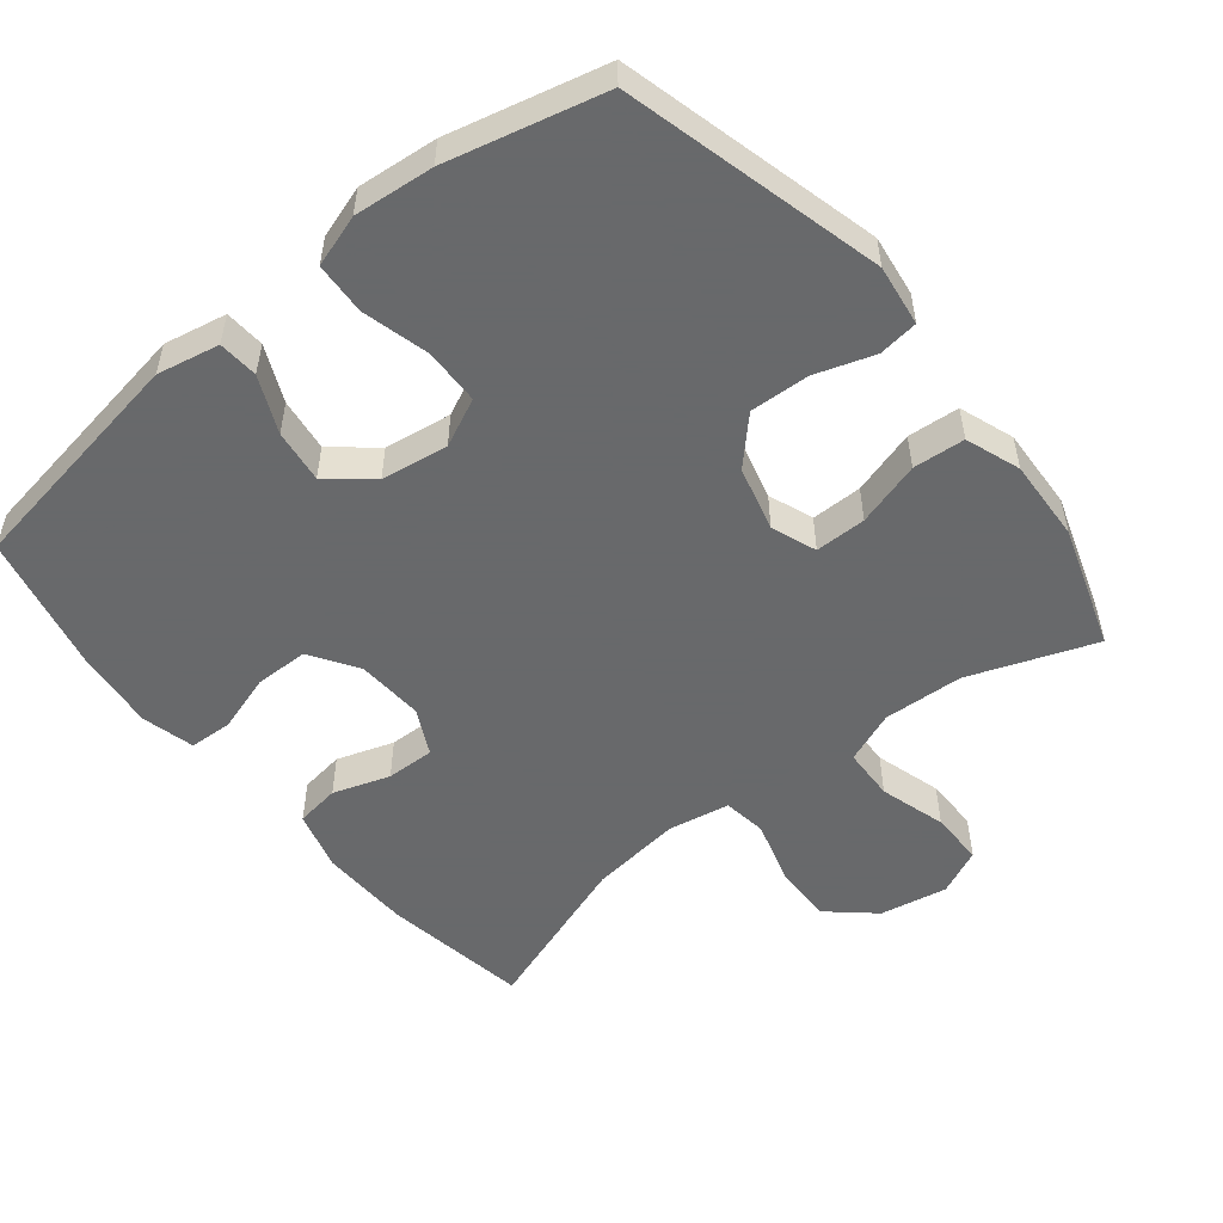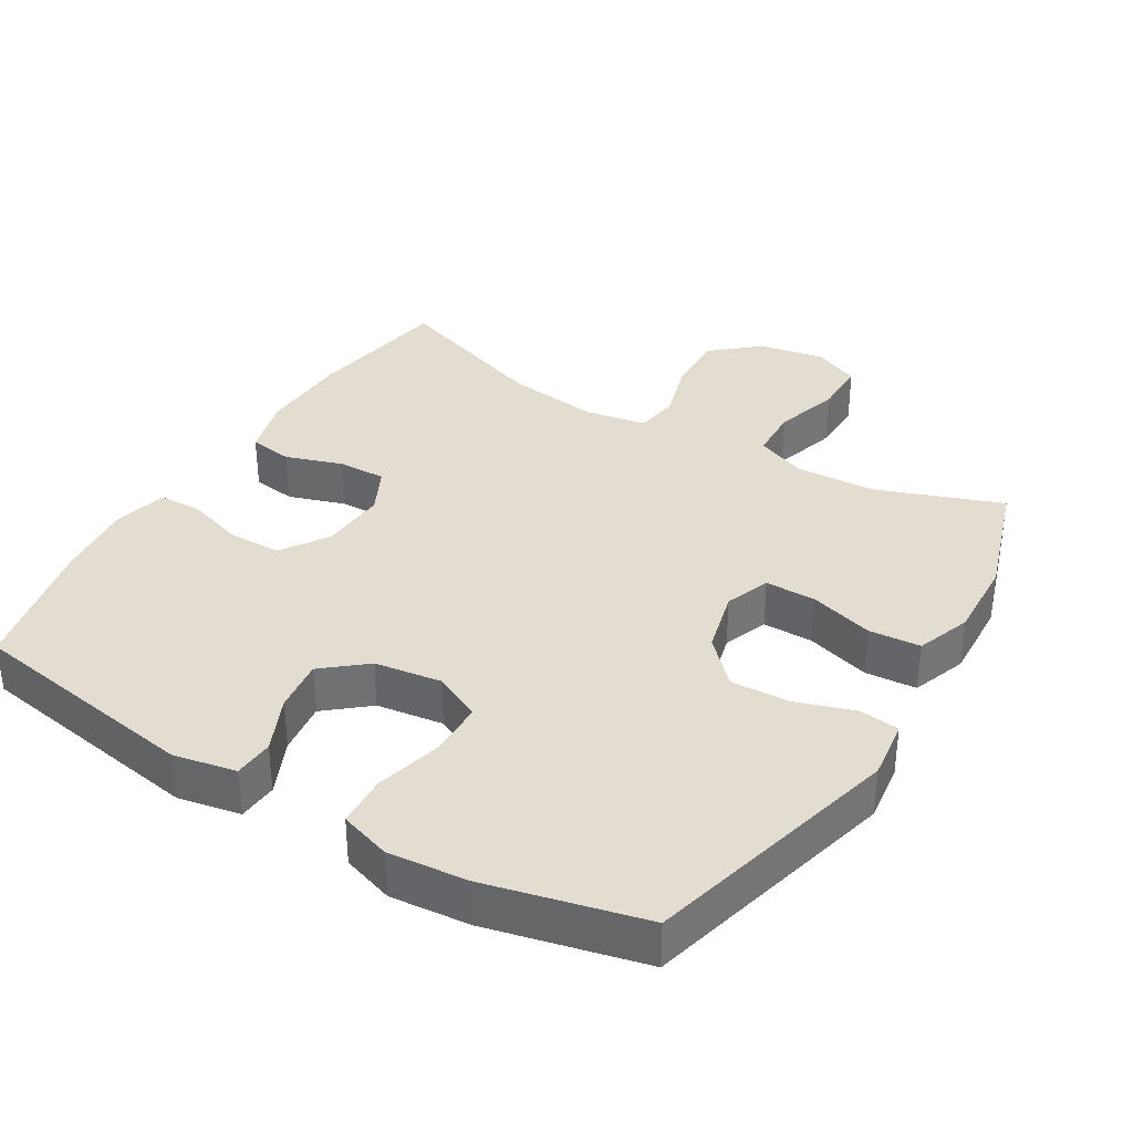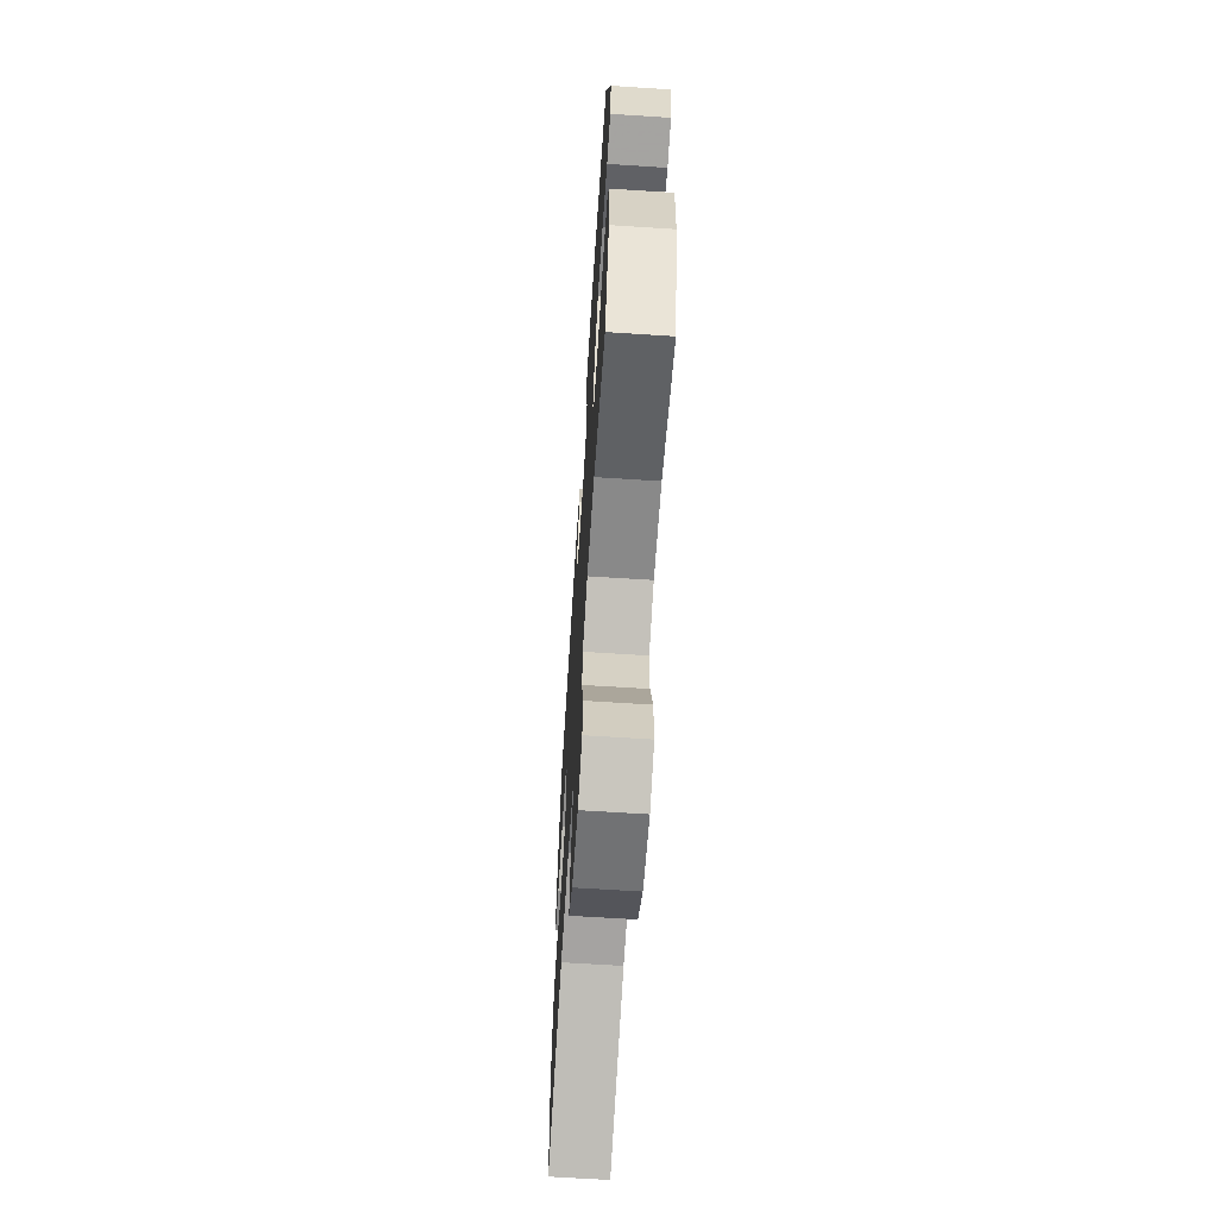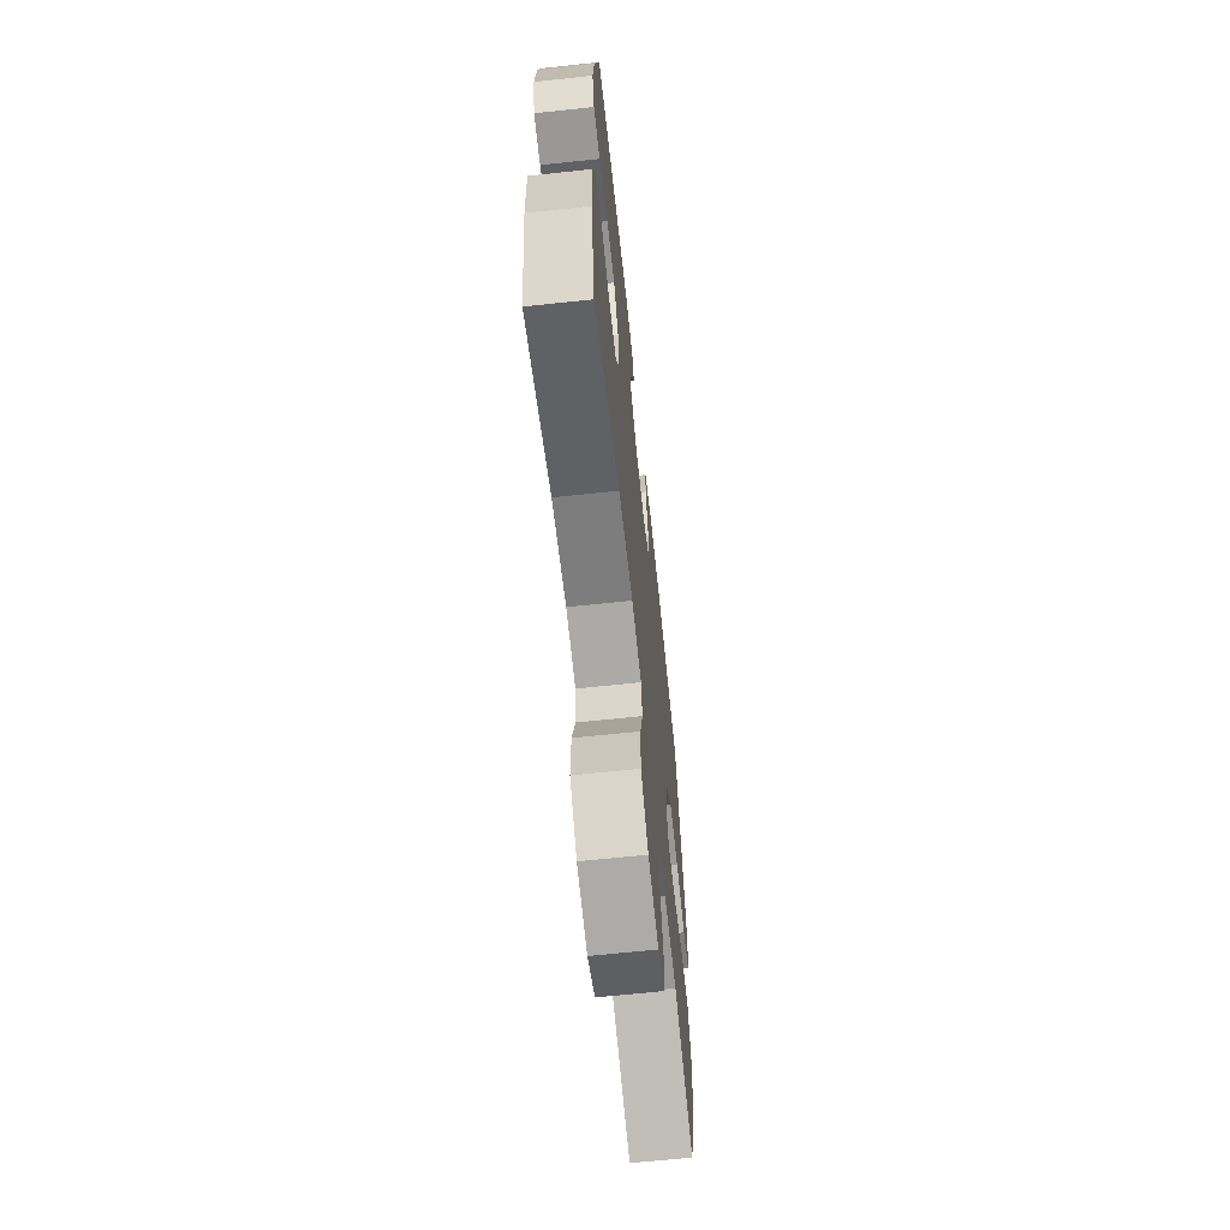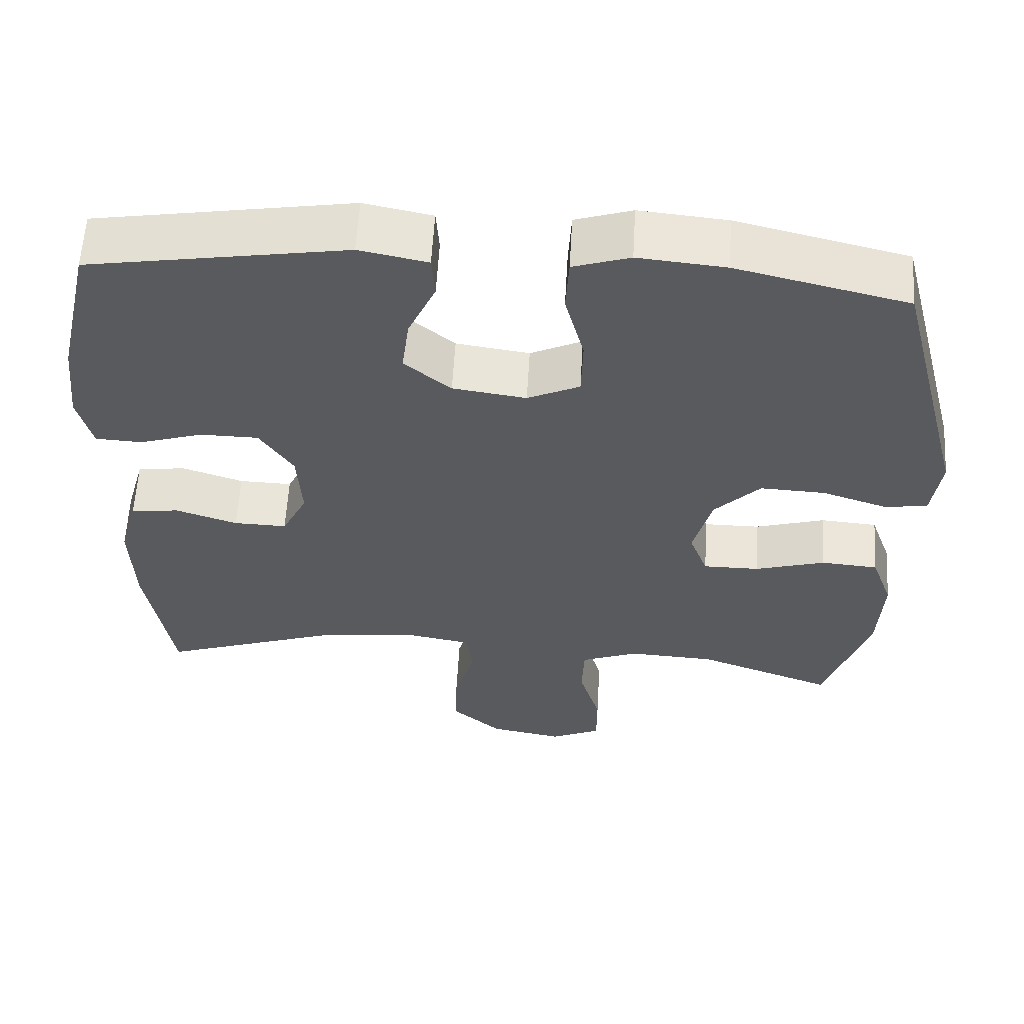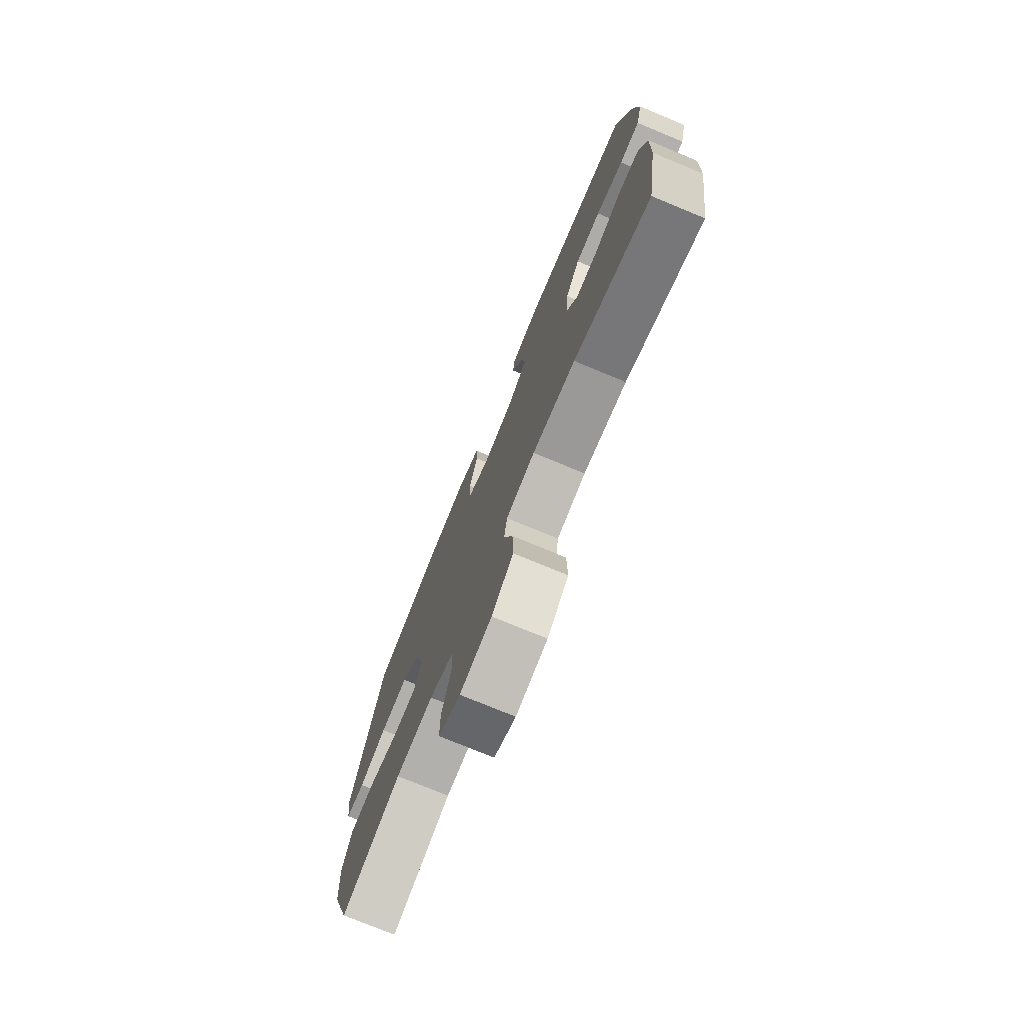
<metadata>
{"format":"obj","ext":"obj","renderer":"f3d","projection":"perspective","resolution":1024,"background":"white","views":[{"elev":-52.6,"azim":38.9,"up":"+Y"},{"elev":35.3,"azim":31.2,"up":"+Y"},{"elev":-66.1,"azim":86.3,"up":"+Z"},{"elev":-66.0,"azim":-83.9,"up":"+Z"},{"elev":59.0,"azim":3.3,"up":"+Z"},{"elev":-75.9,"azim":-112.5,"up":"+Z"}]}
</metadata>
<code>
v 0.5 0.07 -0.5
v 0.321 0.07 -0.434
v 0.207 0.07 -0.428
v 0.133 0.07 -0.457
v 0.13 0.07 -0.532
v 0.158 0.07 -0.627
v 0.158 0.07 -0.704
v 0.092 0.07 -0.734
v -0.004 0.07 -0.716
v -0.069 0.07 -0.659
v -0.067 0.07 -0.573
v -0.04 0.07 -0.483
v -0.049 0.07 -0.42
v -0.137 0.07 -0.404
v -0.268 0.07 -0.42
v -0.5 0.07 -0.5
v -0.534 0.07 -0.292
v -0.538 0.07 -0.162
v -0.514 0.07 -0.076
v -0.451 0.07 -0.067
v -0.37 0.07 -0.094
v -0.301 0.07 -0.096
v -0.268 0.07 -0.03
v -0.274 0.07 0.066
v -0.318 0.07 0.133
v -0.394 0.07 0.134
v -0.477 0.07 0.108
v -0.538 0.07 0.111
v -0.557 0.07 0.186
v -0.545 0.07 0.3
v -0.5 0.07 0.5
v -0.164 0.07 0.555
v -0.075 0.07 0.537
v -0.071 0.07 0.48
v -0.107 0.07 0.4
v -0.117 0.07 0.324
v -0.056 0.07 0.273
v 0.04 0.07 0.259
v 0.108 0.07 0.291
v 0.11 0.07 0.371
v 0.085 0.07 0.467
v 0.089 0.07 0.541
v 0.163 0.07 0.565
v 0.277 0.07 0.554
v 0.5 0.07 0.5
v 0.595 0.07 0.13
v 0.583 0.07 0.043
v 0.526 0.07 0.036
v 0.442 0.07 0.064
v 0.357 0.07 0.068
v 0.297 0.07 0.006
v 0.273 0.07 -0.086
v 0.297 0.07 -0.15
v 0.37 0.07 -0.15
v 0.462 0.07 -0.123
v 0.536 0.07 -0.129
v 0.564 0.07 -0.207
v 0.558 0.07 -0.325
v 0.5 0 -0.5
v 0.321 0 -0.434
v 0.207 0 -0.428
v 0.133 0 -0.457
v 0.13 0 -0.532
v 0.158 0 -0.627
v 0.158 0 -0.704
v 0.092 0 -0.734
v -0.004 0 -0.716
v -0.069 0 -0.659
v -0.067 0 -0.573
v -0.04 0 -0.483
v -0.049 0 -0.42
v -0.137 0 -0.404
v -0.268 0 -0.42
v -0.5 0 -0.5
v -0.534 0 -0.292
v -0.538 0 -0.162
v -0.514 0 -0.076
v -0.451 0 -0.067
v -0.37 0 -0.094
v -0.301 0 -0.096
v -0.268 0 -0.03
v -0.274 0 0.066
v -0.318 0 0.133
v -0.394 0 0.134
v -0.477 0 0.108
v -0.538 0 0.111
v -0.557 0 0.186
v -0.545 0 0.3
v -0.5 0 0.5
v -0.164 0 0.555
v -0.075 0 0.537
v -0.071 0 0.48
v -0.107 0 0.4
v -0.117 0 0.324
v -0.056 0 0.273
v 0.04 0 0.259
v 0.108 0 0.291
v 0.11 0 0.371
v 0.085 0 0.467
v 0.089 0 0.541
v 0.163 0 0.565
v 0.277 0 0.554
v 0.5 0 0.5
v 0.595 0 0.13
v 0.583 0 0.043
v 0.526 0 0.036
v 0.442 0 0.064
v 0.357 0 0.068
v 0.297 0 0.006
v 0.273 0 -0.086
v 0.297 0 -0.15
v 0.37 0 -0.15
v 0.462 0 -0.123
v 0.536 0 -0.129
v 0.564 0 -0.207
v 0.558 0 -0.325
f 57 58 1 2
f 54 55 56 57
f 53 54 57 2
f 52 53 2 3
f 46 47 48 49
f 46 49 50
f 45 46 50
f 44 45 50 51
f 40 41 42 43
f 39 40 43 44
f 32 33 34 35
f 32 35 36
f 31 32 36
f 30 31 36 37
f 26 27 28 29
f 25 26 29 30
f 18 19 20 21
f 18 21 22
f 15 16 17 18
f 14 15 18 22
f 13 14 22 23
f 9 10 11 12
f 9 12 13
f 8 9 13
f 5 6 7 8
f 4 5 8 13
f 52 3 4 13
f 39 44 51 52
f 38 39 52 13
f 25 30 37 38
f 24 25 38
f 13 23 24 38
f 60 59 116 115
f 115 114 113 112
f 60 115 112 111
f 61 60 111 110
f 107 106 105 104
f 108 107 104
f 108 104 103
f 109 108 103 102
f 101 100 99 98
f 102 101 98 97
f 93 92 91 90
f 94 93 90
f 94 90 89
f 95 94 89 88
f 87 86 85 84
f 88 87 84 83
f 79 78 77 76
f 80 79 76
f 76 75 74 73
f 80 76 73 72
f 81 80 72 71
f 70 69 68 67
f 71 70 67
f 71 67 66
f 66 65 64 63
f 71 66 63 62
f 71 62 61 110
f 110 109 102 97
f 71 110 97 96
f 96 95 88 83
f 96 83 82
f 96 82 81 71
f 1 59 60 2
f 2 60 61 3
f 3 61 62 4
f 4 62 63 5
f 5 63 64 6
f 6 64 65 7
f 7 65 66 8
f 8 66 67 9
f 9 67 68 10
f 10 68 69 11
f 11 69 70 12
f 12 70 71 13
f 13 71 72 14
f 14 72 73 15
f 15 73 74 16
f 16 74 75 17
f 17 75 76 18
f 18 76 77 19
f 19 77 78 20
f 20 78 79 21
f 21 79 80 22
f 22 80 81 23
f 23 81 82 24
f 24 82 83 25
f 25 83 84 26
f 26 84 85 27
f 27 85 86 28
f 28 86 87 29
f 29 87 88 30
f 30 88 89 31
f 31 89 90 32
f 32 90 91 33
f 33 91 92 34
f 34 92 93 35
f 35 93 94 36
f 36 94 95 37
f 37 95 96 38
f 38 96 97 39
f 39 97 98 40
f 40 98 99 41
f 41 99 100 42
f 42 100 101 43
f 43 101 102 44
f 44 102 103 45
f 45 103 104 46
f 46 104 105 47
f 47 105 106 48
f 48 106 107 49
f 49 107 108 50
f 50 108 109 51
f 51 109 110 52
f 52 110 111 53
f 53 111 112 54
f 54 112 113 55
f 55 113 114 56
f 56 114 115 57
f 57 115 116 58
f 58 116 59 1

</code>
